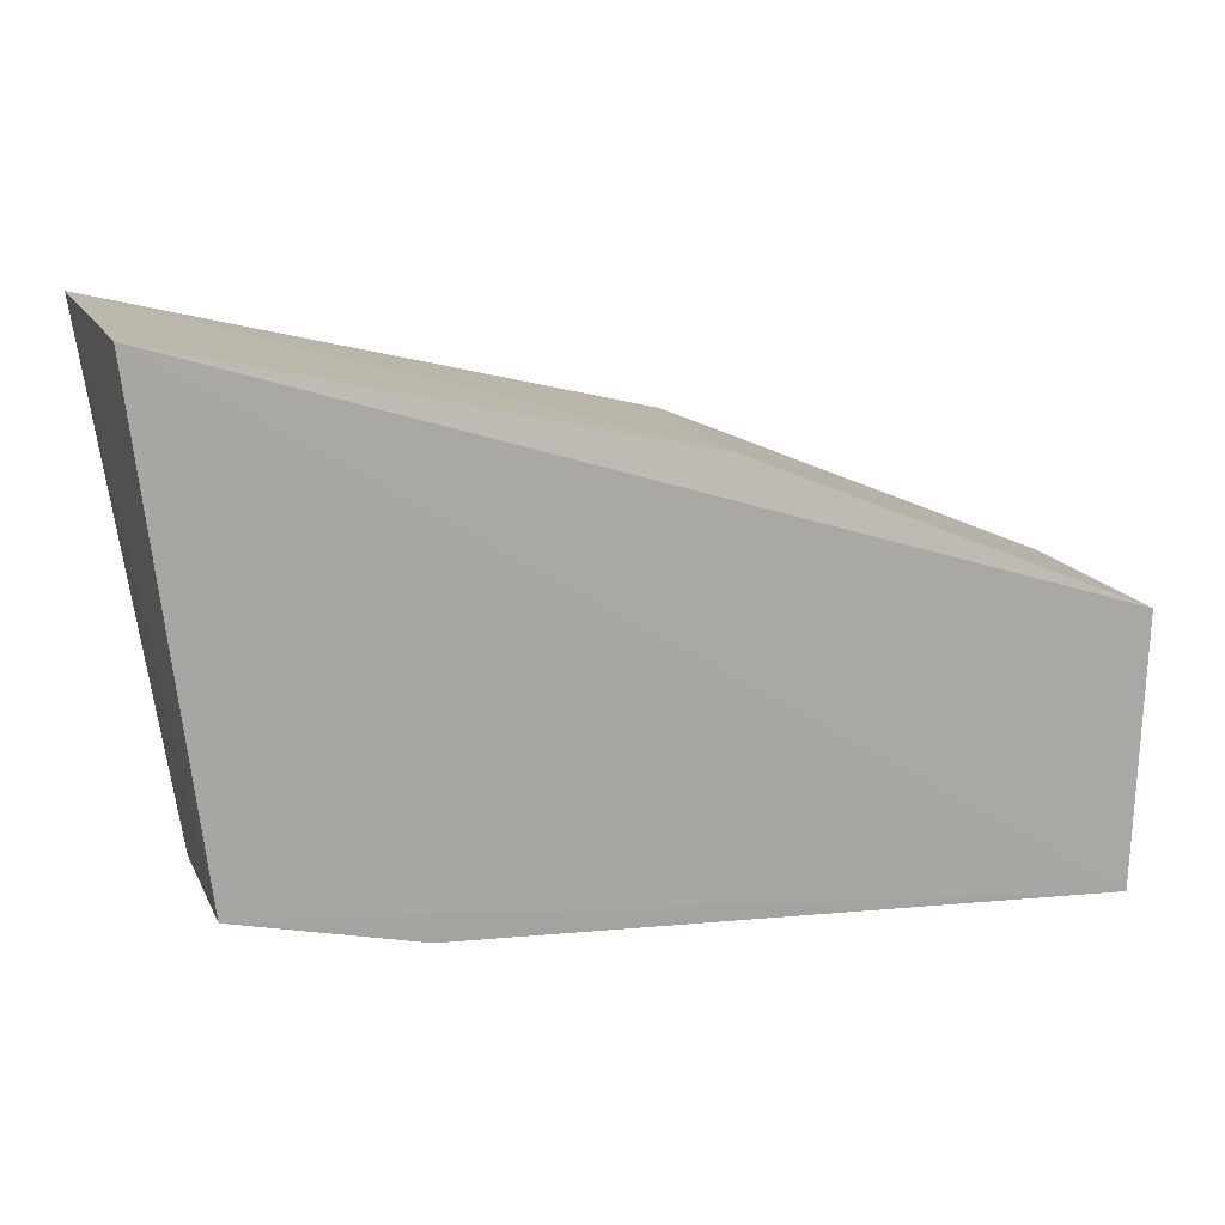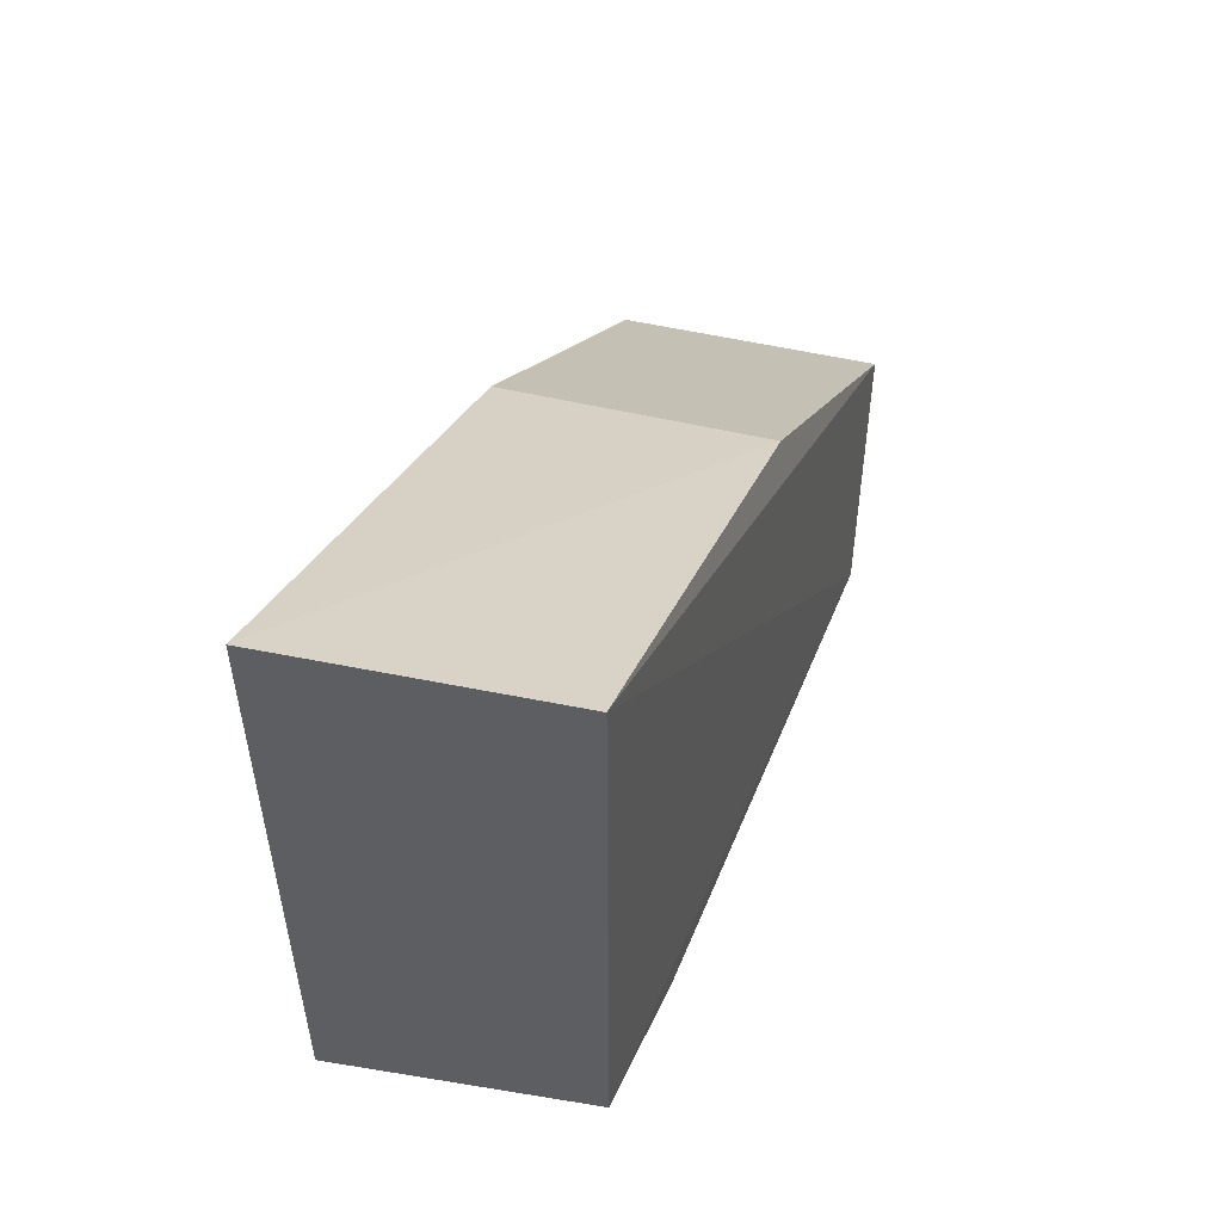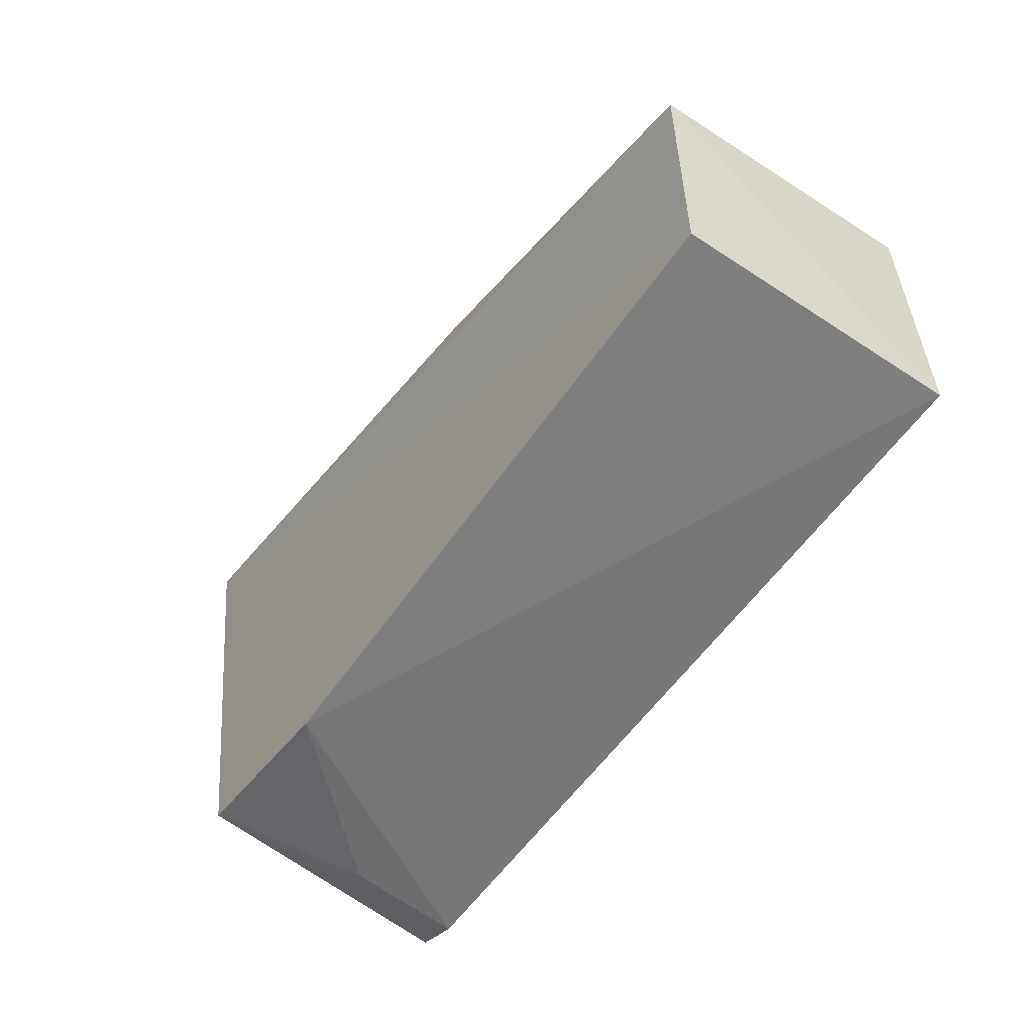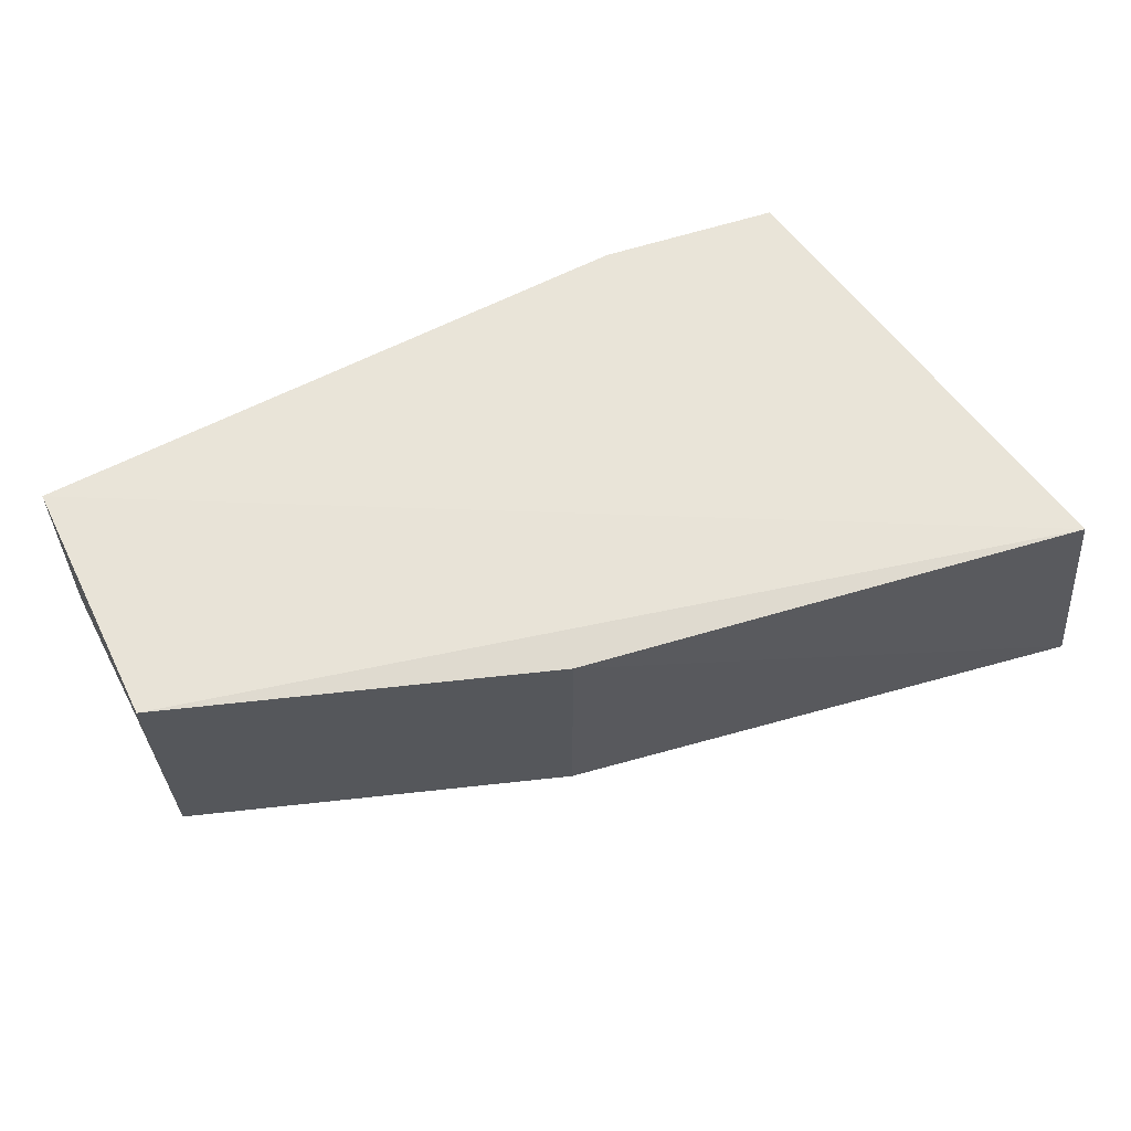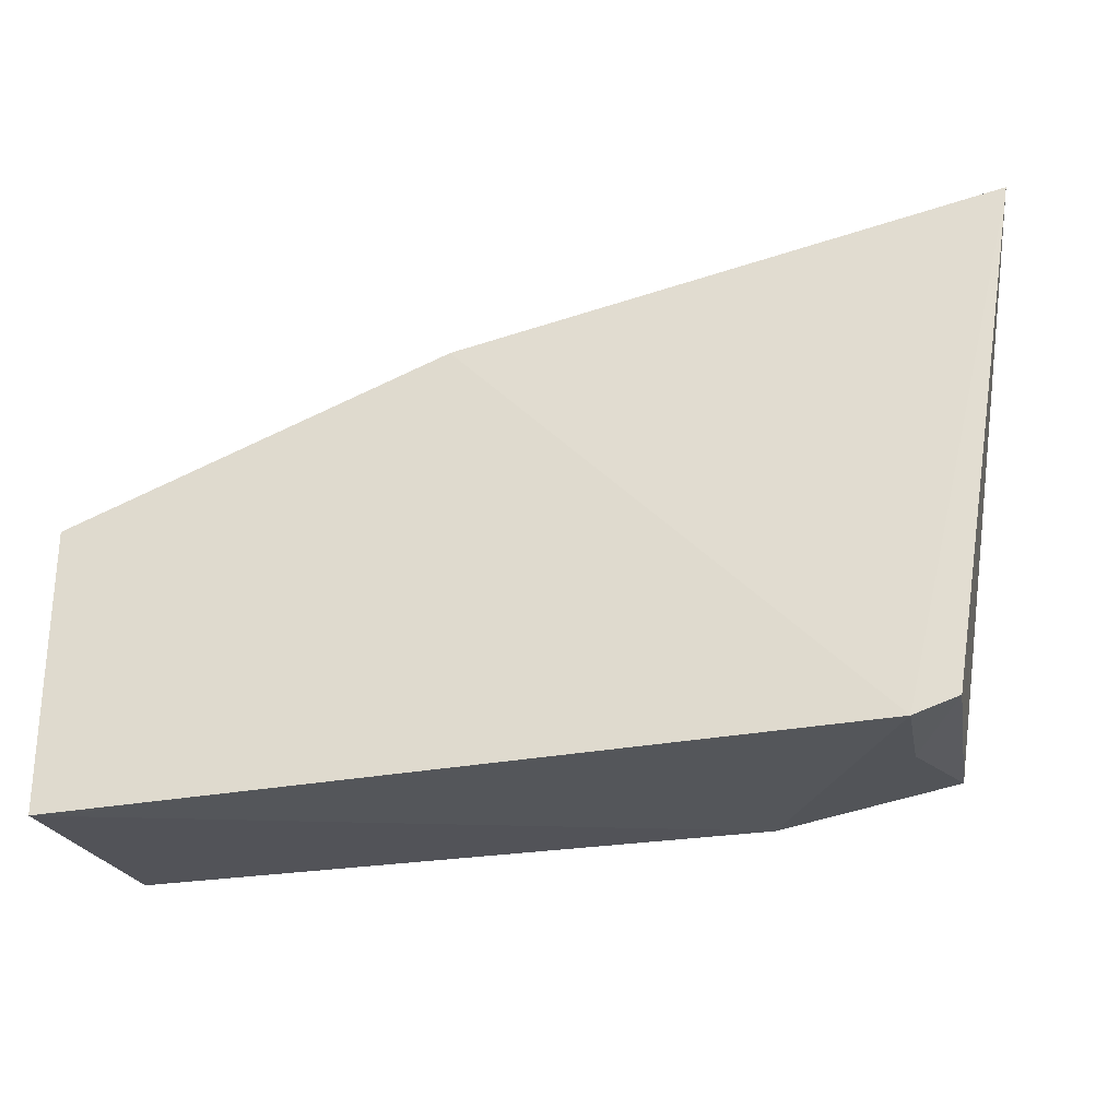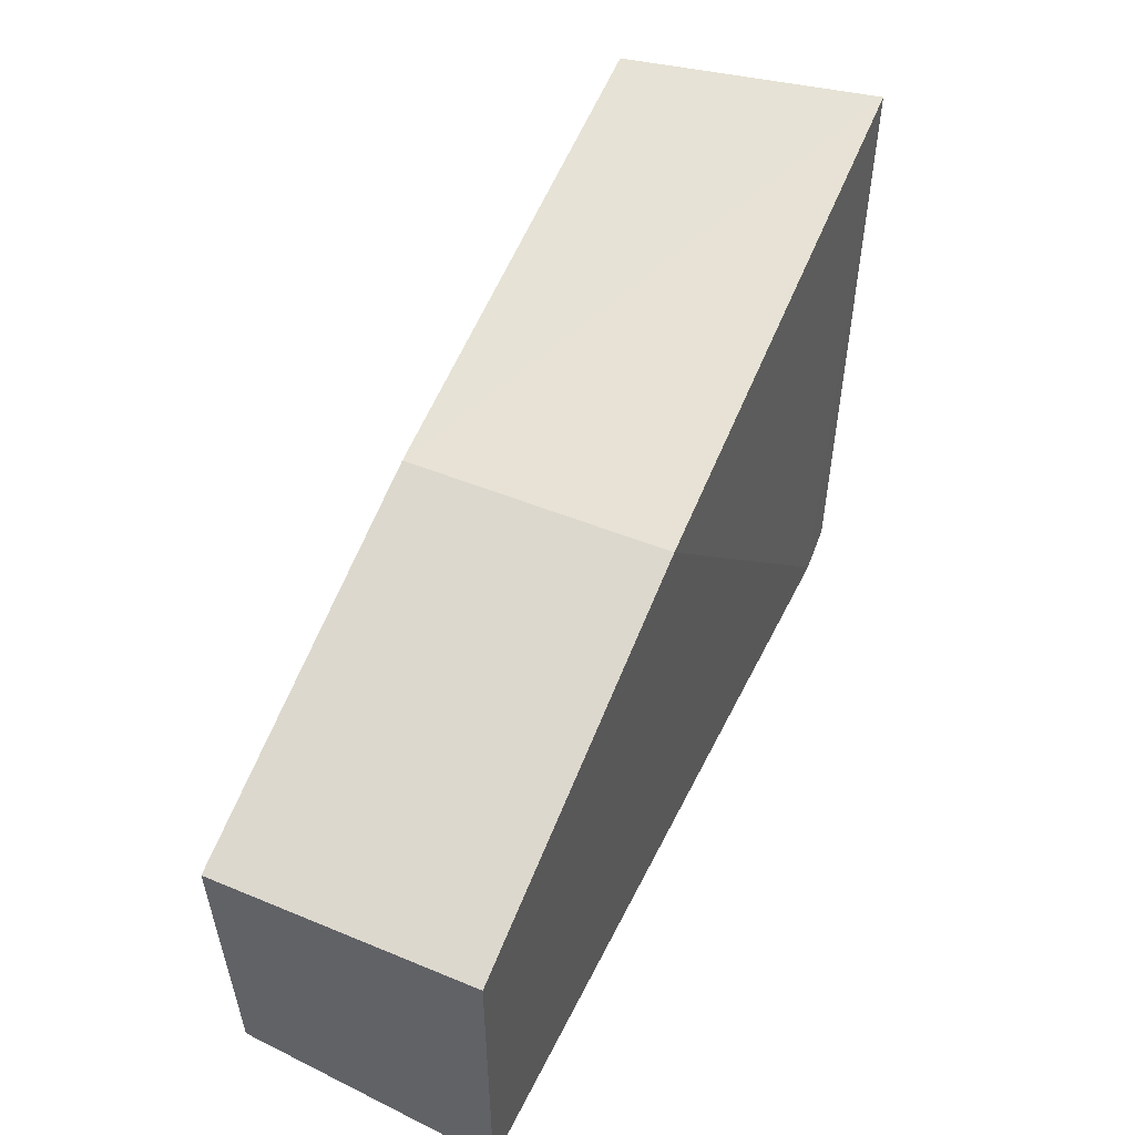
<metadata>
{"format":"obj","ext":"obj","renderer":"f3d","projection":"perspective","resolution":1024,"background":"white","views":[{"elev":13.2,"azim":-13.4,"up":"+Y"},{"elev":38.4,"azim":-71.3,"up":"+Y"},{"elev":-57.4,"azim":56.1,"up":"+Y"},{"elev":62.0,"azim":151.8,"up":"+Z"},{"elev":-28.4,"azim":-168.0,"up":"+Y"},{"elev":47.5,"azim":115.1,"up":"+Y"}]}
</metadata>
<code>
v 0.1523 -0.1162 0.004997
v 0.1547 -0.1268 -0.09877
v 0.1558 -0.01102 -0.09848
v -0.1967 0.09291 0.01307
v -0.1752 -0.1113 -0.09895
v 0.1558 -0.01102 0.007576
v -0.1001 -0.1139 0.004374
v -0.1578 -0.1176 -0.09962
v -0.2092 0.09835 -0.09303
v -0.1715 -0.1004 0.005062
v 0.004273 0.04958 -0.09848
v -0.1567 -0.1135 -0.05525
v 0.004273 0.04958 0.007576
f 6 4 1
f 6 1 2
f 6 2 3
f 7 2 1
f 8 3 2
f 8 2 7
f 9 8 5
f 10 7 1
f 10 1 4
f 10 9 5
f 10 4 9
f 11 3 8
f 11 8 9
f 11 6 3
f 12 8 7
f 12 7 10
f 12 10 5
f 12 5 8
f 13 11 9
f 13 9 4
f 13 4 6
f 13 6 11

</code>
